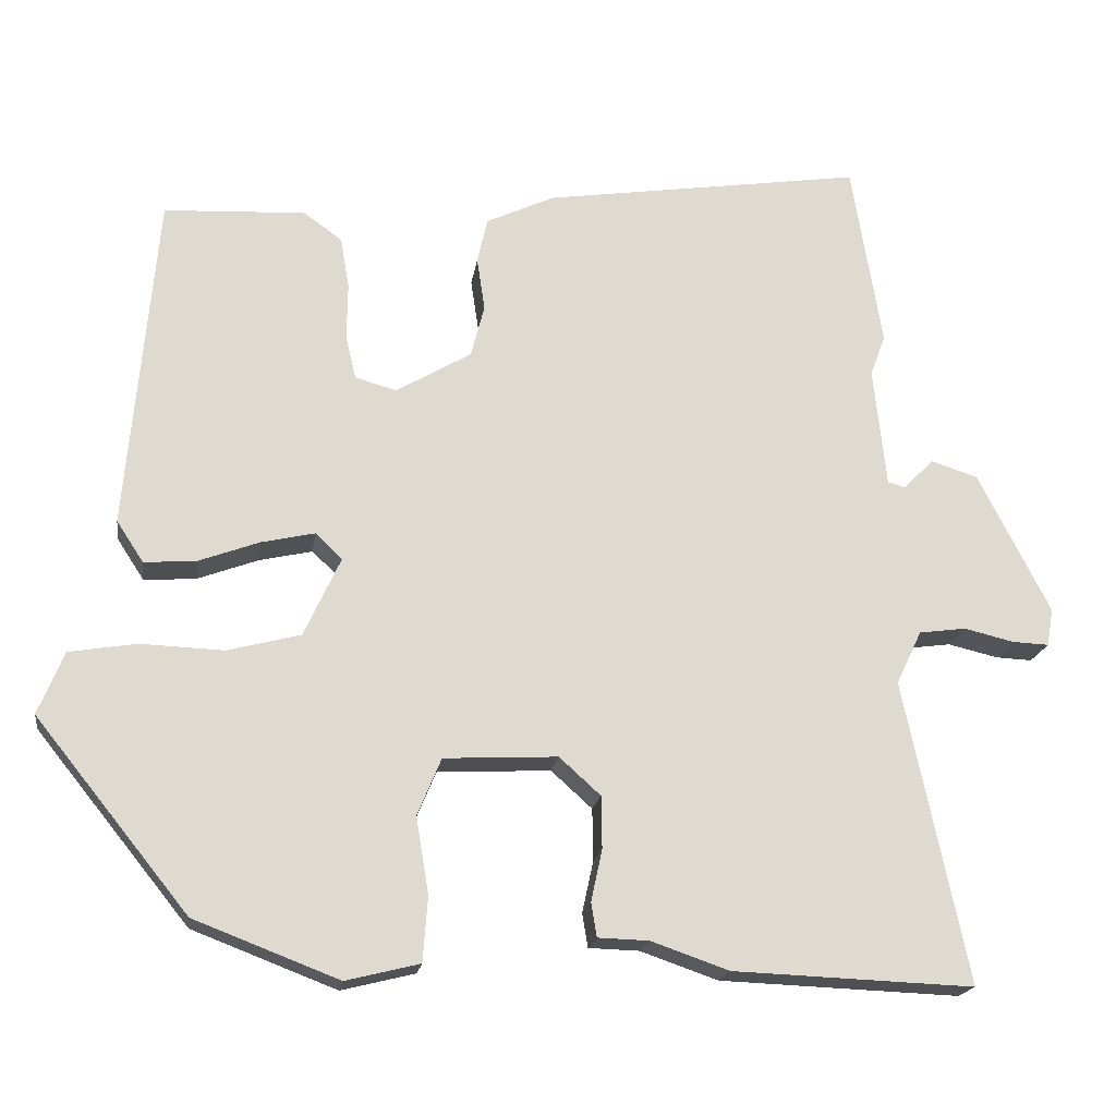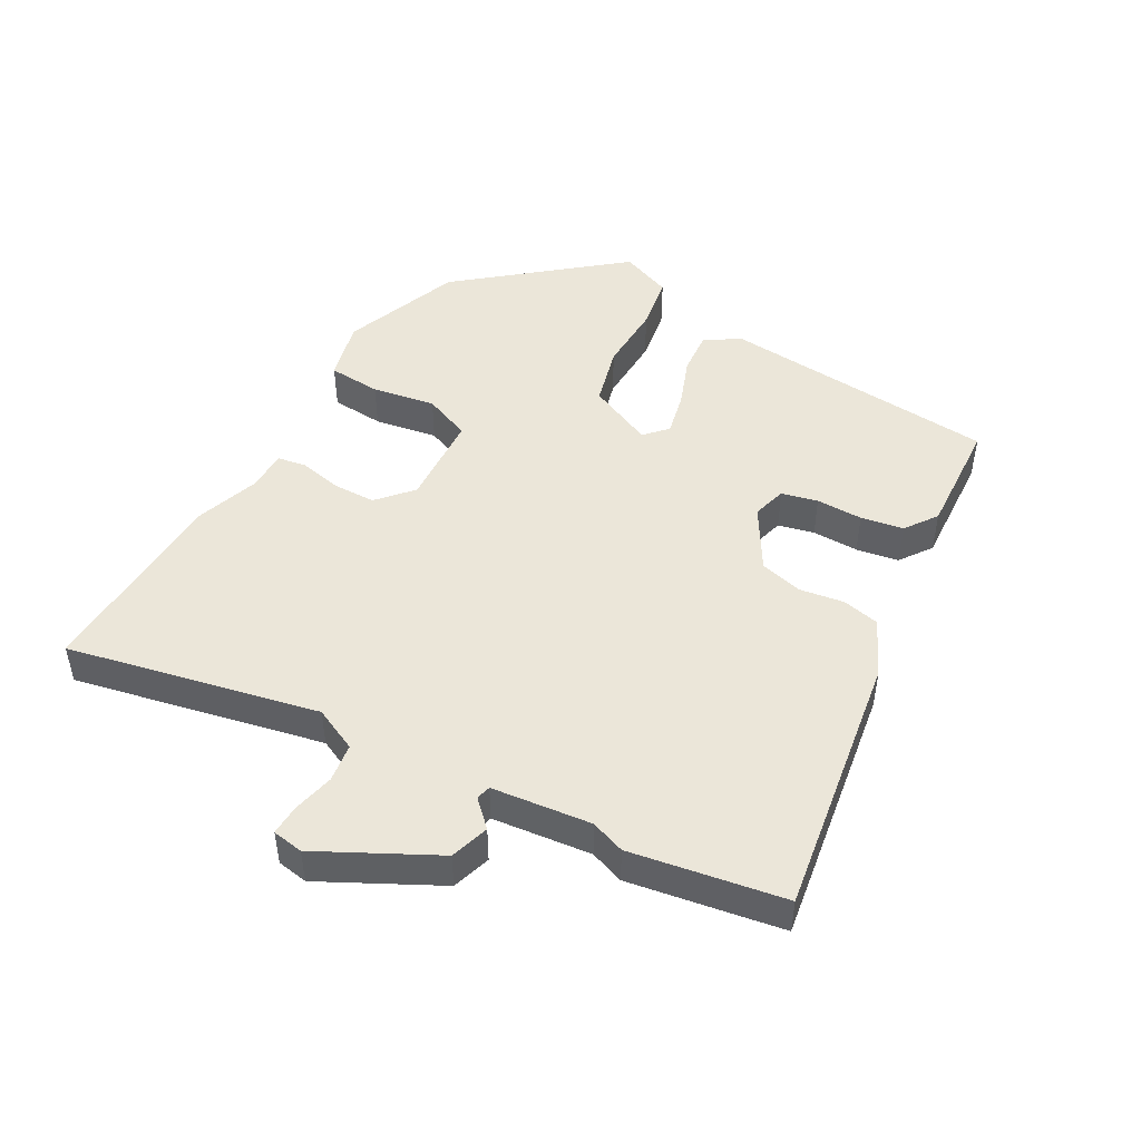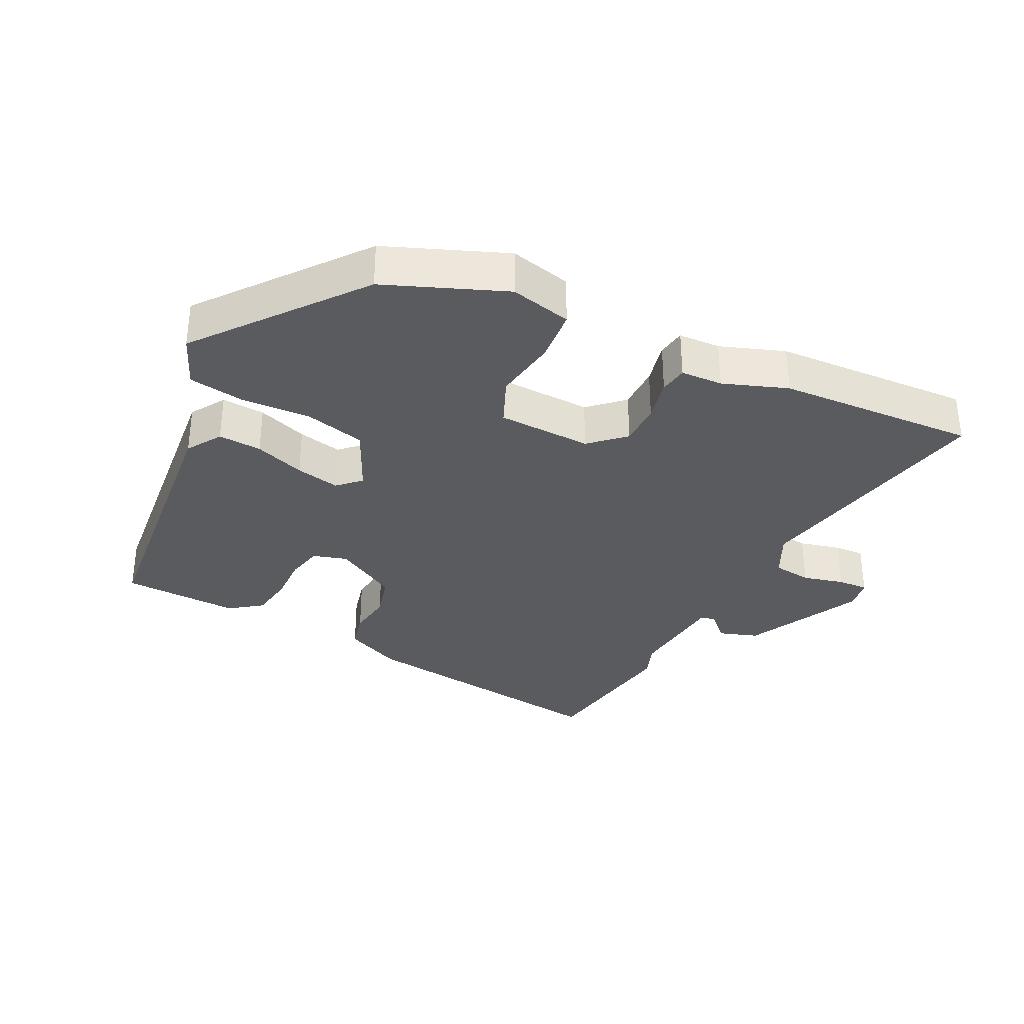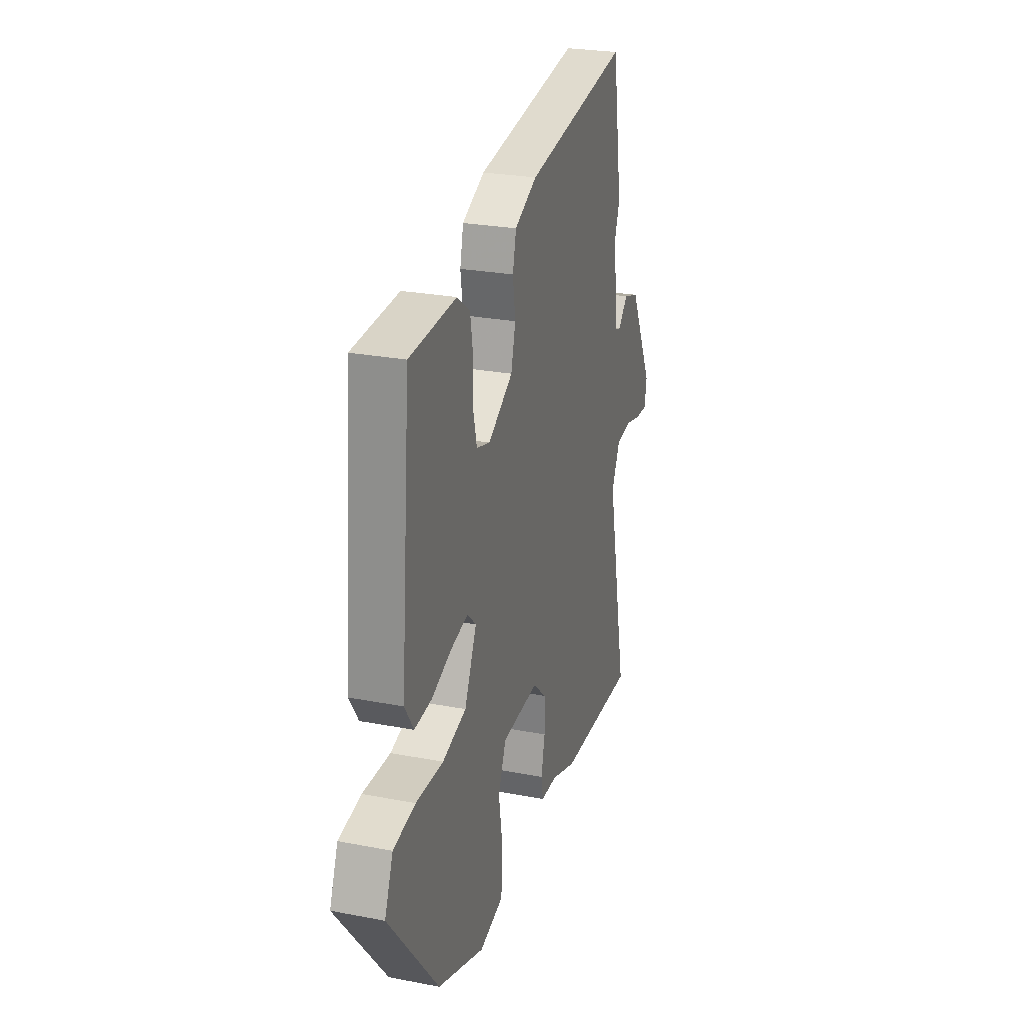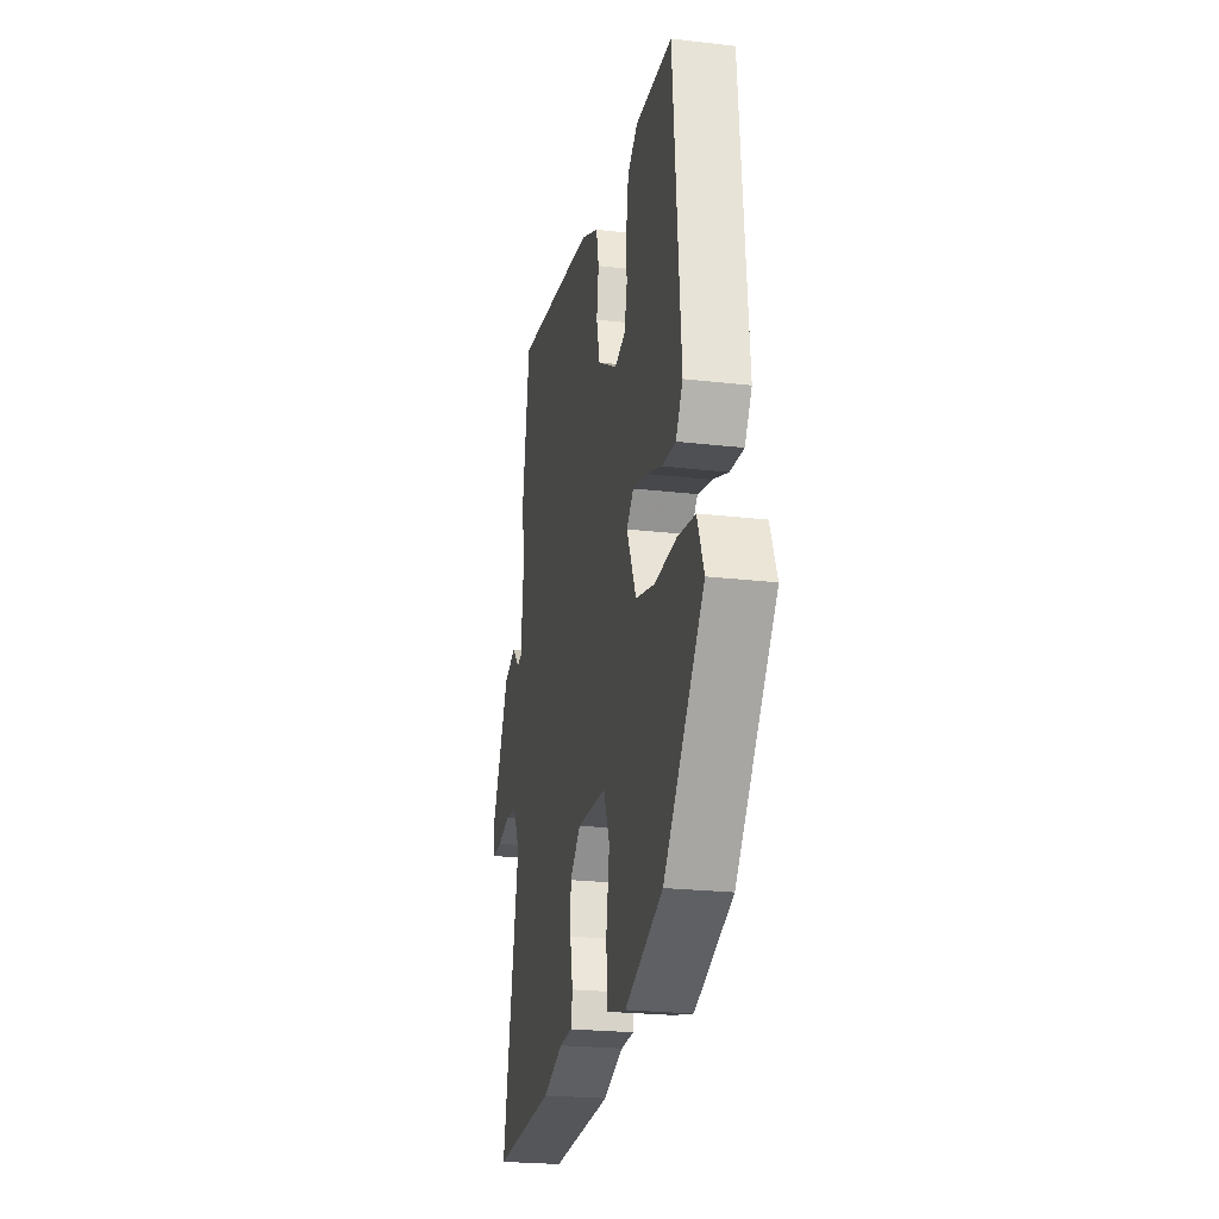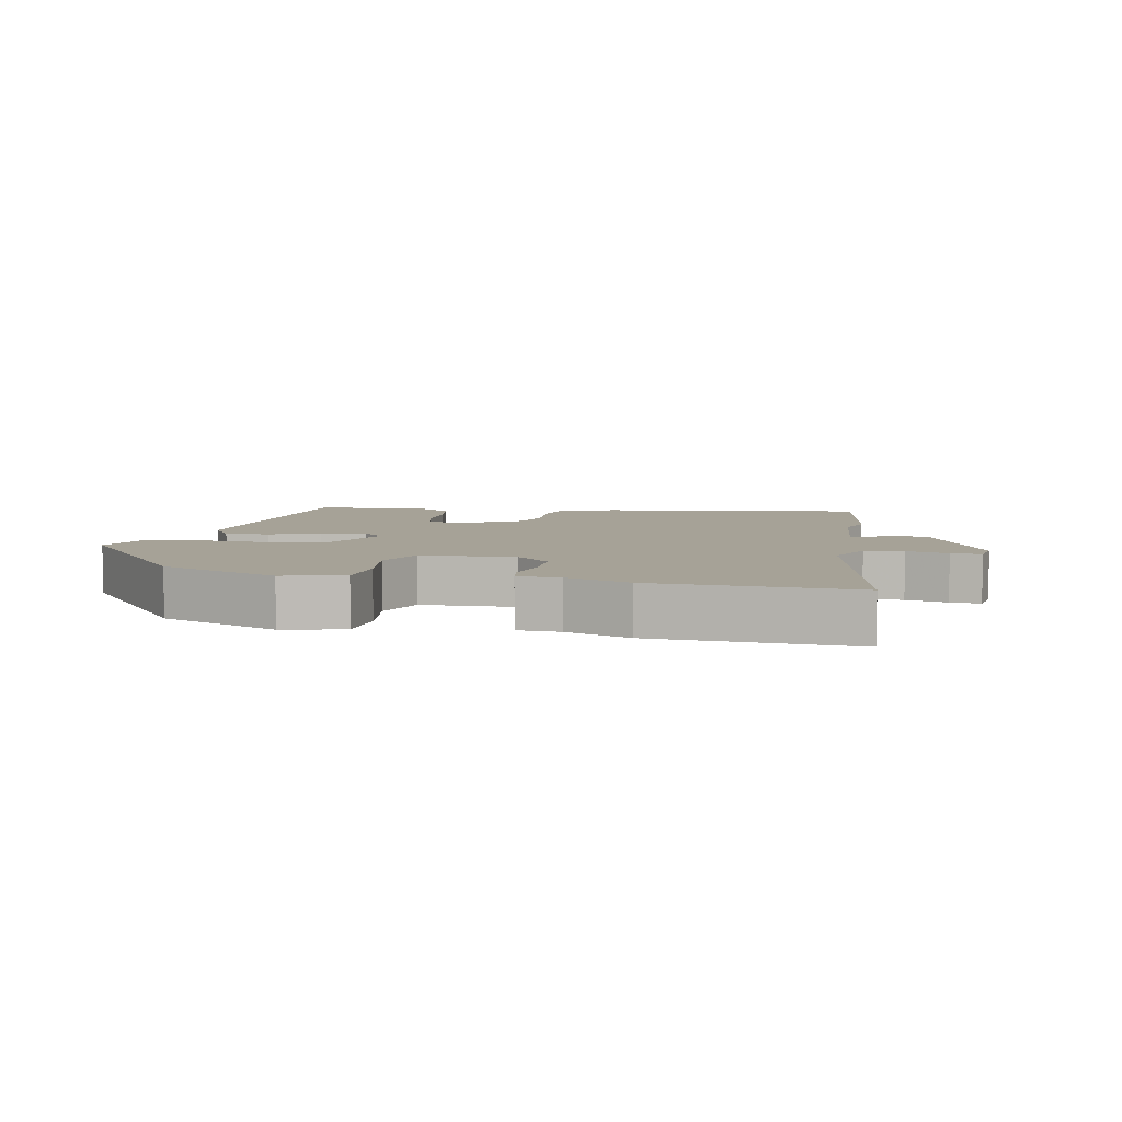
<metadata>
{"format":"obj","ext":"obj","renderer":"f3d","projection":"perspective","resolution":1024,"background":"white","views":[{"elev":-18.8,"azim":171.8,"up":"+Z"},{"elev":47.6,"azim":-60.9,"up":"+Y"},{"elev":-33.5,"azim":154.3,"up":"+Y"},{"elev":26.1,"azim":106.9,"up":"+Z"},{"elev":-23.4,"azim":78.9,"up":"+Z"},{"elev":6.4,"azim":-168.1,"up":"+Y"}]}
</metadata>
<code>
v -0.525 0.07 0.349
v -0.487 0.07 0.582
v -0.084 0.07 0.522
v 0.002 0.07 0.482
v 0.015 0.07 0.425
v 0.005 0.07 0.358
v 0.022 0.07 0.292
v 0.117 0.07 0.236
v 0.169 0.07 0.251
v 0.182 0.07 0.306
v 0.181 0.07 0.377
v 0.192 0.07 0.442
v 0.241 0.07 0.477
v 0.419 0.07 0.468
v 0.456 0.07 0.043
v 0.422 0.07 -0.009
v 0.356 0.07 -0.004
v 0.28 0.07 0.024
v 0.213 0.07 0.039
v 0.179 0.07 0.007
v 0.225 0.07 -0.093
v 0.317 0.07 -0.117
v 0.422 0.07 -0.113
v 0.507 0.07 -0.127
v 0.539 0.07 -0.206
v 0.346 0.07 -0.445
v 0.164 0.07 -0.515
v 0.071 0.07 -0.492
v 0.065 0.07 -0.411
v 0.081 0.07 -0.314
v 0.051 0.07 -0.242
v -0.092 0.07 -0.235
v -0.144 0.07 -0.282
v -0.145 0.07 -0.348
v -0.131 0.07 -0.413
v -0.138 0.07 -0.456
v -0.202 0.07 -0.458
v -0.3 0.07 -0.492
v -0.603 0.07 -0.504
v -0.523 0.07 -0.123
v -0.555 0.07 -0.056
v -0.614 0.07 -0.048
v -0.677 0.07 -0.063
v -0.723 0.07 -0.065
v -0.731 0.07 -0.018
v -0.641 0.07 0.159
v -0.582 0.07 0.178
v -0.544 0.07 0.14
v -0.522 0.07 0.146
v -0.506 0.07 0.297
v -0.525 0 0.349
v -0.487 0 0.582
v -0.084 0 0.522
v 0.002 0 0.482
v 0.015 0 0.425
v 0.005 0 0.358
v 0.022 0 0.292
v 0.117 0 0.236
v 0.169 0 0.251
v 0.182 0 0.306
v 0.181 0 0.377
v 0.192 0 0.442
v 0.241 0 0.477
v 0.419 0 0.468
v 0.456 0 0.043
v 0.422 0 -0.009
v 0.356 0 -0.004
v 0.28 0 0.024
v 0.213 0 0.039
v 0.179 0 0.007
v 0.225 0 -0.093
v 0.317 0 -0.117
v 0.422 0 -0.113
v 0.507 0 -0.127
v 0.539 0 -0.206
v 0.346 0 -0.445
v 0.164 0 -0.515
v 0.071 0 -0.492
v 0.065 0 -0.411
v 0.081 0 -0.314
v 0.051 0 -0.242
v -0.092 0 -0.235
v -0.144 0 -0.282
v -0.145 0 -0.348
v -0.131 0 -0.413
v -0.138 0 -0.456
v -0.202 0 -0.458
v -0.3 0 -0.492
v -0.603 0 -0.504
v -0.523 0 -0.123
v -0.555 0 -0.056
v -0.614 0 -0.048
v -0.677 0 -0.063
v -0.723 0 -0.065
v -0.731 0 -0.018
v -0.641 0 0.159
v -0.582 0 0.178
v -0.544 0 0.14
v -0.522 0 0.146
v -0.506 0 0.297
f 45 46 47 48
f 45 48 49
f 42 43 44 45
f 41 42 45 49
f 40 41 49
f 37 38 39 40
f 37 40 49 50
f 34 35 36 37
f 33 34 37 50
f 27 28 29 30
f 25 26 27 30
f 25 30 31
f 22 23 24 25
f 21 22 25 31
f 20 21 31 32
f 15 16 17 18
f 15 18 19
f 14 15 19
f 10 11 12 13
f 9 10 13 14
f 3 4 5 6
f 3 6 7
f 2 3 7
f 1 2 7 8
f 32 33 50 1
f 20 32 1 8
f 9 14 19 20
f 8 9 20
f 98 97 96 95
f 99 98 95
f 95 94 93 92
f 99 95 92 91
f 99 91 90
f 90 89 88 87
f 100 99 90 87
f 87 86 85 84
f 100 87 84 83
f 80 79 78 77
f 80 77 76 75
f 81 80 75
f 75 74 73 72
f 81 75 72 71
f 82 81 71 70
f 68 67 66 65
f 69 68 65
f 69 65 64
f 63 62 61 60
f 64 63 60 59
f 56 55 54 53
f 57 56 53
f 57 53 52
f 58 57 52 51
f 51 100 83 82
f 58 51 82 70
f 70 69 64 59
f 70 59 58
f 1 51 52 2
f 2 52 53 3
f 3 53 54 4
f 4 54 55 5
f 5 55 56 6
f 6 56 57 7
f 7 57 58 8
f 8 58 59 9
f 9 59 60 10
f 10 60 61 11
f 11 61 62 12
f 12 62 63 13
f 13 63 64 14
f 14 64 65 15
f 15 65 66 16
f 16 66 67 17
f 17 67 68 18
f 18 68 69 19
f 19 69 70 20
f 20 70 71 21
f 21 71 72 22
f 22 72 73 23
f 23 73 74 24
f 24 74 75 25
f 25 75 76 26
f 26 76 77 27
f 27 77 78 28
f 28 78 79 29
f 29 79 80 30
f 30 80 81 31
f 31 81 82 32
f 32 82 83 33
f 33 83 84 34
f 34 84 85 35
f 35 85 86 36
f 36 86 87 37
f 37 87 88 38
f 38 88 89 39
f 39 89 90 40
f 40 90 91 41
f 41 91 92 42
f 42 92 93 43
f 43 93 94 44
f 44 94 95 45
f 45 95 96 46
f 46 96 97 47
f 47 97 98 48
f 48 98 99 49
f 49 99 100 50
f 50 100 51 1

</code>
